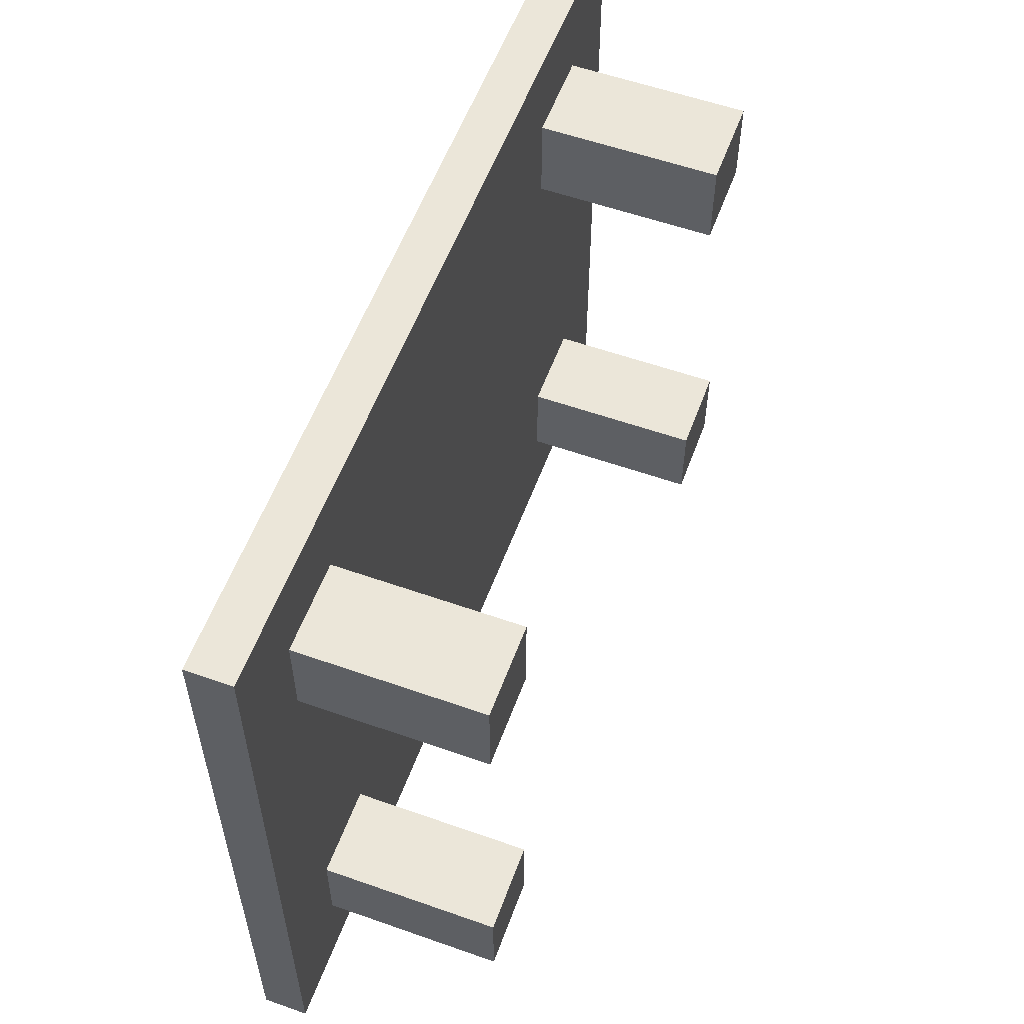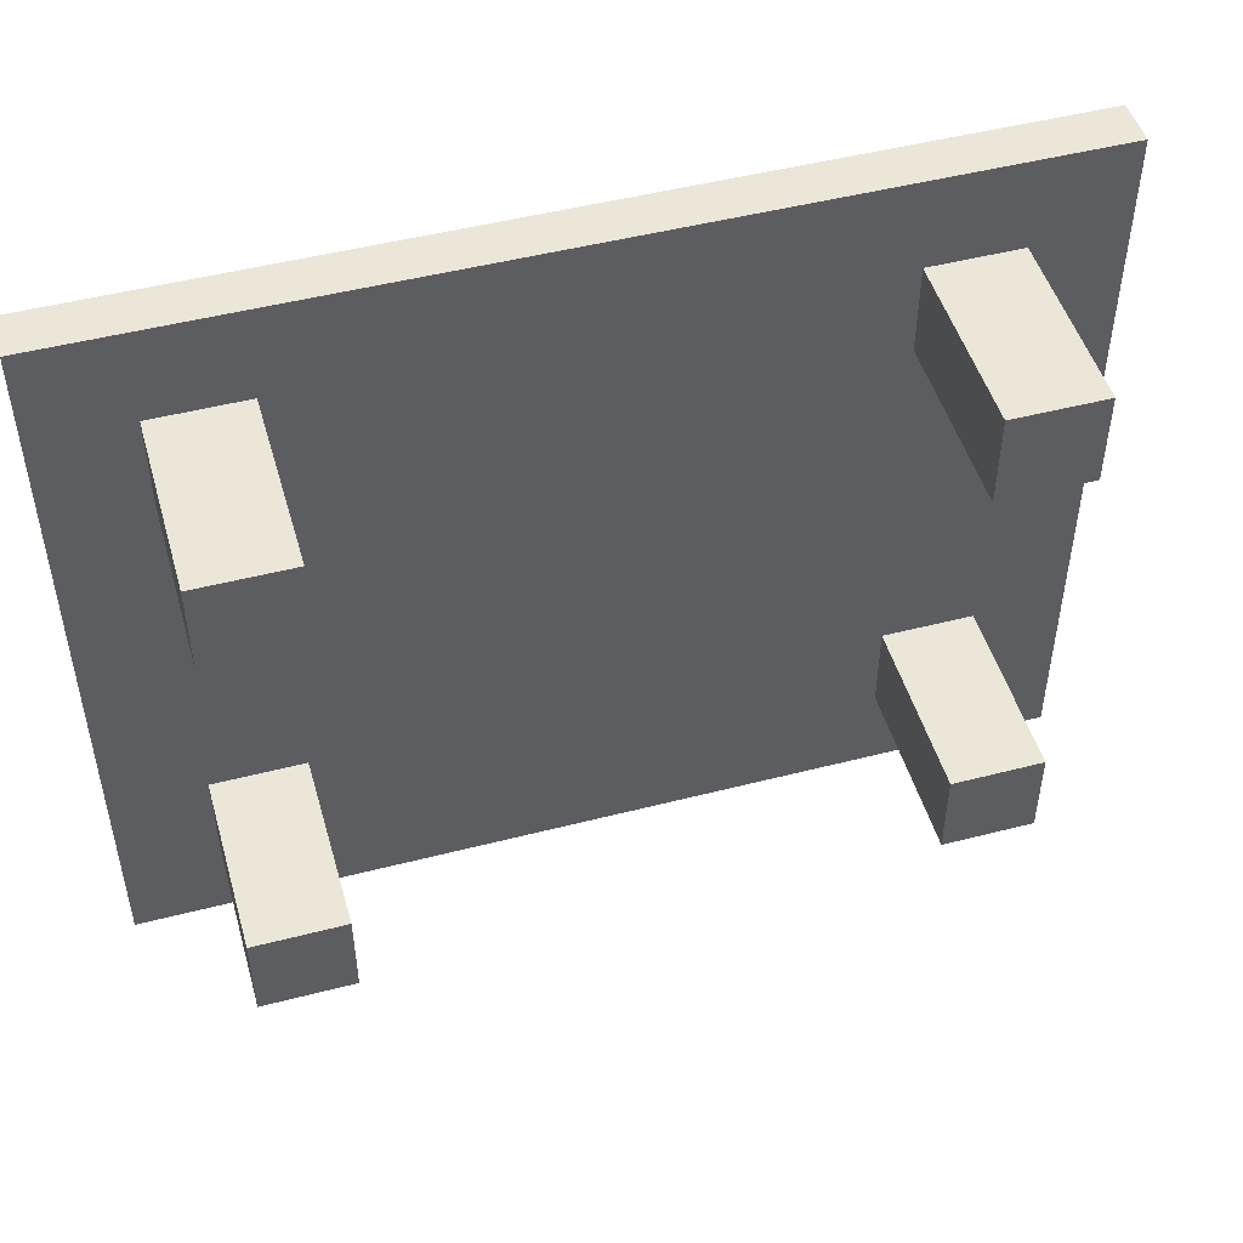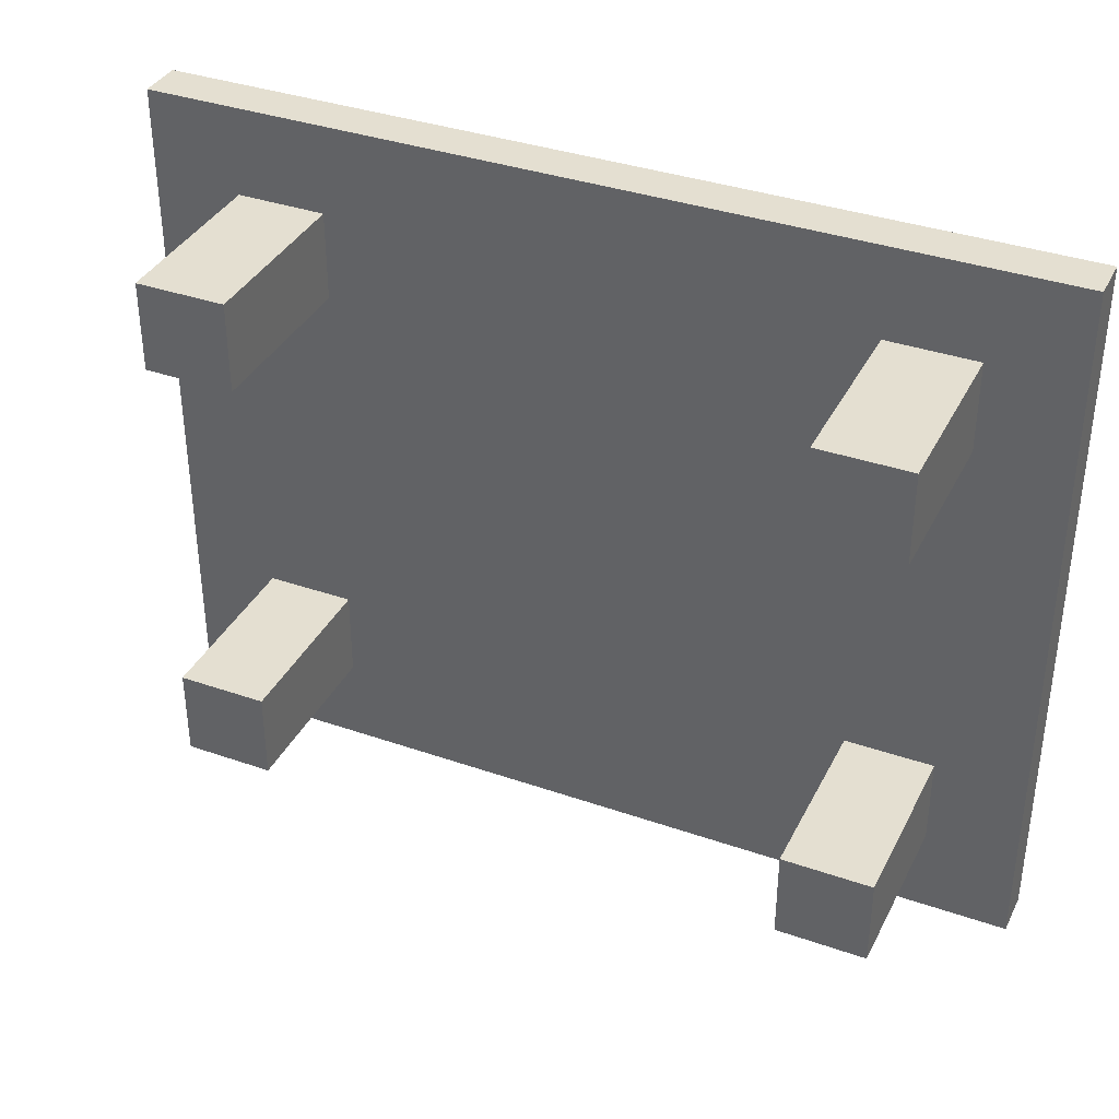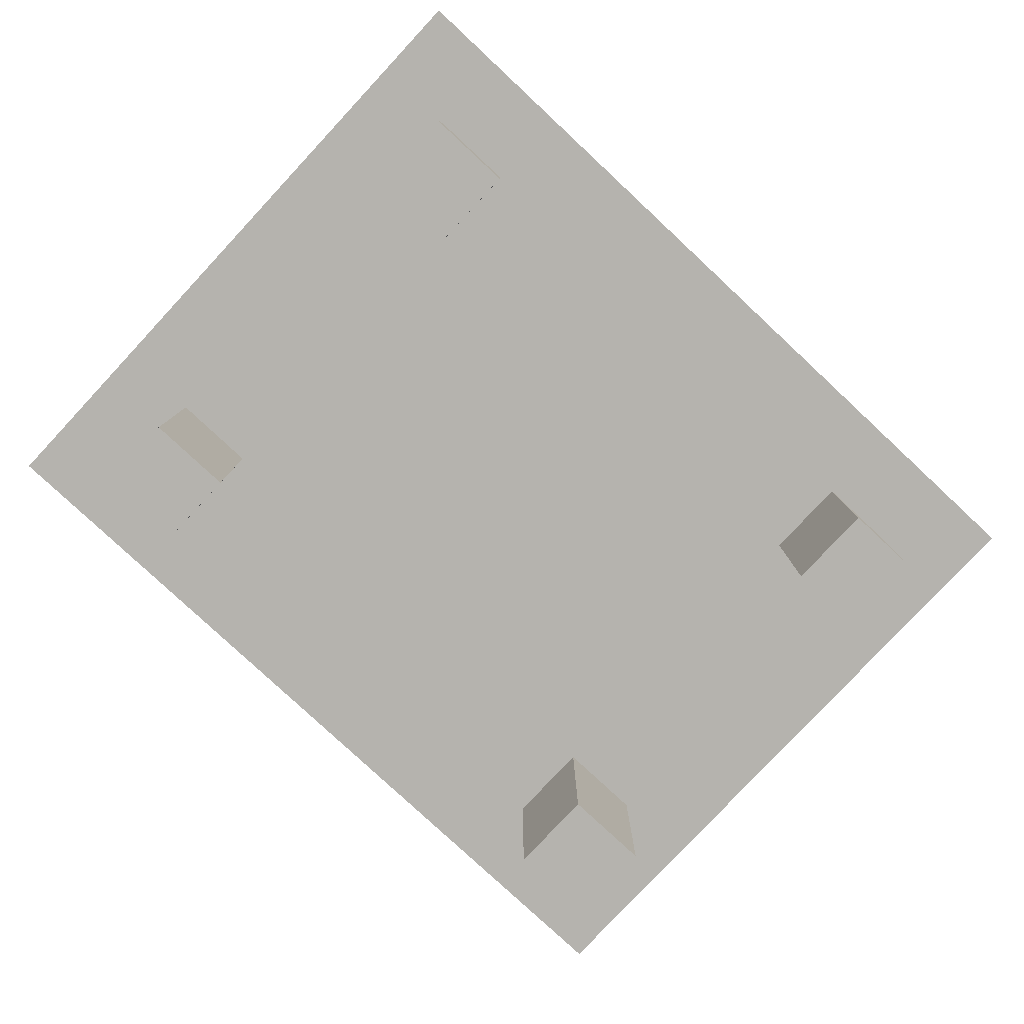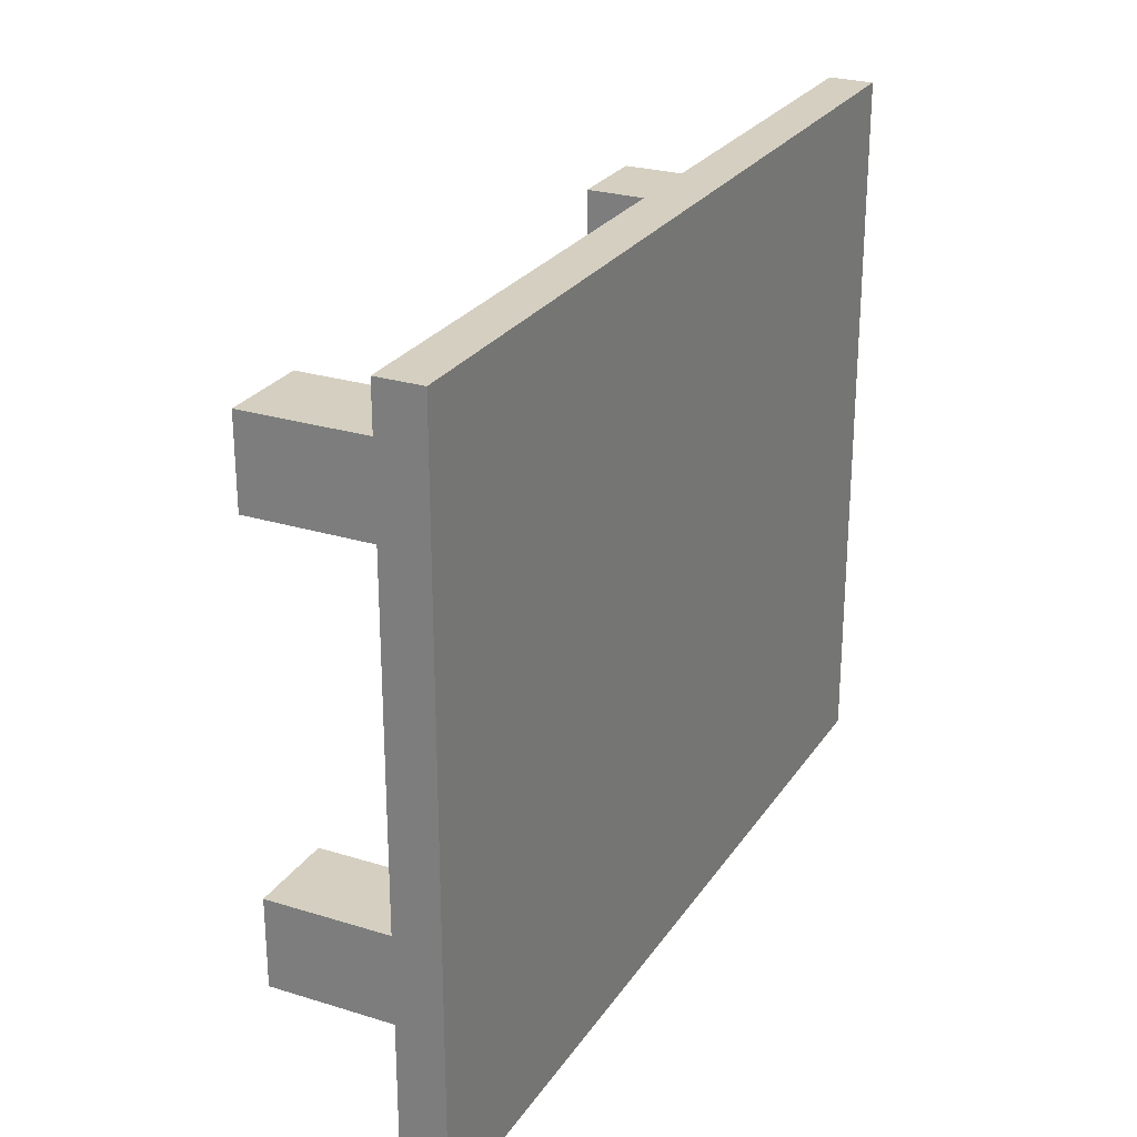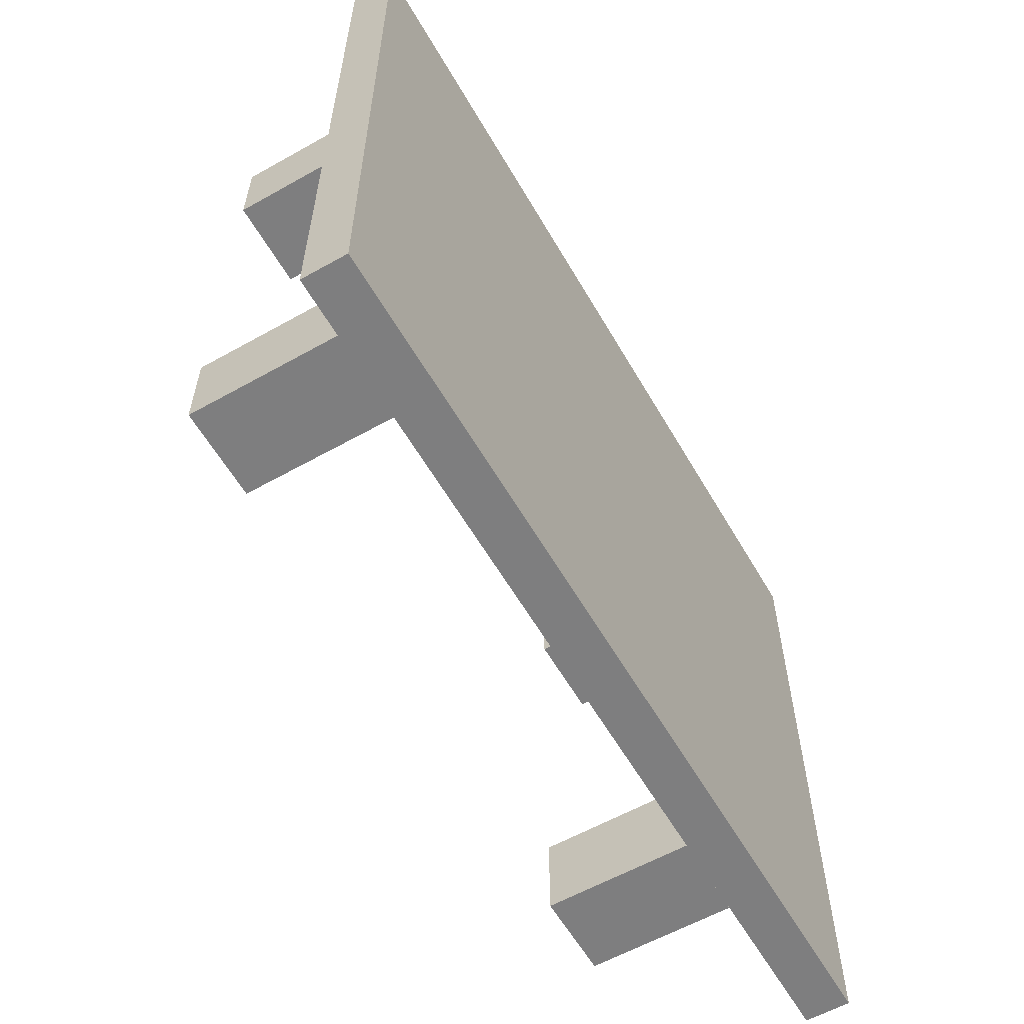
<metadata>
{"format":"obj","ext":"obj","renderer":"f3d","projection":"perspective","resolution":1024,"background":"white","views":[{"elev":56.9,"azim":-69.8,"up":"+Z"},{"elev":48.9,"azim":-16.0,"up":"+Z"},{"elev":36.6,"azim":24.3,"up":"+Z"},{"elev":-80.0,"azim":-43.0,"up":"+Y"},{"elev":25.9,"azim":116.2,"up":"+Z"},{"elev":-59.5,"azim":120.0,"up":"+Z"}]}
</metadata>
<code>
v -10 4 8
v -10 4 -8
v -10 5 8
v -10 5 -8
v -8 0 6
v -8 0 4
v -8 0 -4
v -8 0 -6
v -8 4 6
v -8 4 4
v -8 4 -4
v -8 4 -6
v 6 0 6
v 6 0 4
v 6 0 -4
v 6 0 -6
v 6 4 6
v 6 4 4
v 6 4 -4
v 6 4 -6
v -6 0 6
v -6 0 4
v -6 0 -4
v -6 0 -6
v -6 4 6
v -6 4 5
v -6 4 4
v -6 4 -4
v -6 4 -6
v 8 0 6
v 8 0 4
v 8 0 -4
v 8 0 -6
v 8 4 6
v 8 4 4
v 8 4 -4
v 8 4 -6
v 10 4 8
v 10 4 -8
v 10 5 8
v 10 5 -8
v -10 4 8
v -10 5 8
v 10 4 8
v 10 5 8
v -8 0 6
v -8 4 6
v -6 0 6
v -6 4 6
v 6 0 6
v 6 4 6
v 8 0 6
v 8 4 6
v -8 0 -4
v -8 4 -4
v -6 0 -4
v -6 4 -4
v 6 0 -4
v 6 4 -4
v 8 0 -4
v 8 4 -4
v -8 0 4
v -8 4 4
v -6 0 4
v -6 4 4
v 6 0 4
v 6 4 4
v 8 0 4
v 8 4 4
v -8 0 -6
v -8 4 -6
v -6 0 -6
v -6 4 -6
v 6 0 -6
v 6 4 -6
v 8 0 -6
v 8 4 -6
v -10 4 -8
v -10 5 -8
v 10 4 -8
v 10 5 -8
v -8 0 6
v -6 0 6
v 6 0 6
v 8 0 6
v -8 0 4
v -6 0 4
v 6 0 4
v 8 0 4
v -8 0 -4
v -6 0 -4
v 6 0 -4
v 8 0 -4
v -8 0 -6
v -6 0 -6
v 6 0 -6
v 8 0 -6
v -10 4 8
v 10 4 8
v -9 4 7
v -3 4 7
v 3 4 7
v 9 4 7
v -8 4 6
v -6 4 6
v -3 4 6
v 3 4 6
v 6 4 6
v 8 4 6
v -6 4 5
v -3 4 5
v -8 4 4
v -6 4 4
v 4 4 4
v 6 4 4
v 8 4 4
v 9 4 4
v 4 4 3
v 9 4 3
v -4 4 -1
v 0 4 -1
v -8 4 -2
v -4 4 -2
v 0 4 -2
v 7 4 -2
v -8 4 -3
v -4 4 -3
v 0 4 -3
v 7 4 -3
v -8 4 -4
v -6 4 -4
v -4 4 -4
v 0 4 -4
v 6 4 -4
v 8 4 -4
v -8 4 -6
v -6 4 -6
v 6 4 -6
v 8 4 -6
v -9 4 -7
v 9 4 -7
v -10 4 -8
v 10 4 -8
v -10 5 8
v 10 5 8
v -9 5 7
v -3 5 7
v 3 5 7
v 9 5 7
v -8 5 6
v -3 5 6
v 3 5 6
v -8 5 5
v -3 5 5
v 4 5 4
v 9 5 4
v 4 5 3
v 9 5 3
v -4 5 -1
v 0 5 -1
v -8 5 -2
v -4 5 -2
v 0 5 -2
v 7 5 -2
v -8 5 -3
v -4 5 -3
v 0 5 -3
v 7 5 -3
v -4 5 -4
v 0 5 -4
v -9 5 -7
v 9 5 -7
v -10 5 -8
v 10 5 -8
f 3 2 1
f 4 2 3
f 9 6 5
f 10 6 9
f 11 8 7
f 12 8 11
f 17 14 13
f 18 14 17
f 19 16 15
f 20 16 19
f 21 22 25
f 25 22 26
f 26 22 27
f 23 24 28
f 28 24 29
f 30 31 34
f 34 31 35
f 32 33 36
f 36 33 37
f 38 39 40
f 40 39 41
f 44 43 42
f 45 43 44
f 48 47 46
f 49 47 48
f 52 51 50
f 53 51 52
f 56 55 54
f 57 55 56
f 60 59 58
f 61 59 60
f 62 63 64
f 64 63 65
f 66 67 68
f 68 67 69
f 70 71 72
f 72 71 73
f 74 75 76
f 76 75 77
f 78 79 80
f 80 79 81
f 86 83 82
f 87 83 86
f 88 85 84
f 89 85 88
f 94 91 90
f 95 91 94
f 96 93 92
f 97 93 96
f 100 99 98
f 101 99 100
f 102 99 101
f 103 99 102
f 104 101 100
f 105 101 104
f 106 102 101
f 106 101 105
f 107 103 102
f 107 102 106
f 108 103 107
f 109 103 108
f 110 106 105
f 111 108 107
f 111 106 110
f 111 107 106
f 112 104 100
f 113 111 110
f 114 108 111
f 114 111 113
f 115 108 114
f 116 103 109
f 117 99 103
f 117 103 116
f 118 116 115
f 118 115 114
f 118 117 116
f 118 113 112
f 118 114 113
f 119 99 117
f 119 117 118
f 120 118 112
f 120 119 118
f 121 119 120
f 122 112 100
f 122 120 112
f 123 121 120
f 123 120 122
f 124 119 121
f 124 121 123
f 125 119 124
f 126 123 122
f 126 122 100
f 127 124 123
f 127 123 126
f 128 125 124
f 128 124 127
f 129 119 125
f 129 125 128
f 130 127 126
f 130 126 100
f 131 127 130
f 132 128 127
f 132 127 131
f 133 129 128
f 133 128 132
f 134 129 133
f 135 119 129
f 135 129 134
f 136 130 100
f 137 134 133
f 137 132 131
f 137 133 132
f 138 134 137
f 139 119 135
f 140 100 98
f 140 139 138
f 140 138 137
f 140 136 100
f 140 137 136
f 141 119 139
f 141 139 140
f 141 99 119
f 142 140 98
f 142 141 140
f 143 99 141
f 143 141 142
f 144 145 146
f 146 145 147
f 147 145 148
f 148 145 149
f 146 147 150
f 147 148 151
f 150 147 151
f 148 149 152
f 151 148 152
f 146 150 153
f 150 151 153
f 151 152 154
f 153 151 154
f 152 149 155
f 154 152 155
f 153 154 155
f 149 145 156
f 155 149 156
f 153 155 157
f 155 156 157
f 156 145 158
f 157 156 158
f 153 157 159
f 157 158 159
f 159 158 160
f 146 153 161
f 153 159 161
f 159 160 162
f 161 159 162
f 160 158 163
f 162 160 163
f 163 158 164
f 161 162 165
f 146 161 165
f 162 163 166
f 165 162 166
f 163 164 167
f 166 163 167
f 164 158 168
f 167 164 168
f 166 167 169
f 165 166 169
f 167 168 170
f 169 167 170
f 144 146 171
f 165 169 171
f 169 170 171
f 146 165 171
f 170 168 172
f 171 170 172
f 158 145 172
f 168 158 172
f 144 171 173
f 171 172 173
f 172 145 174
f 173 172 174

</code>
